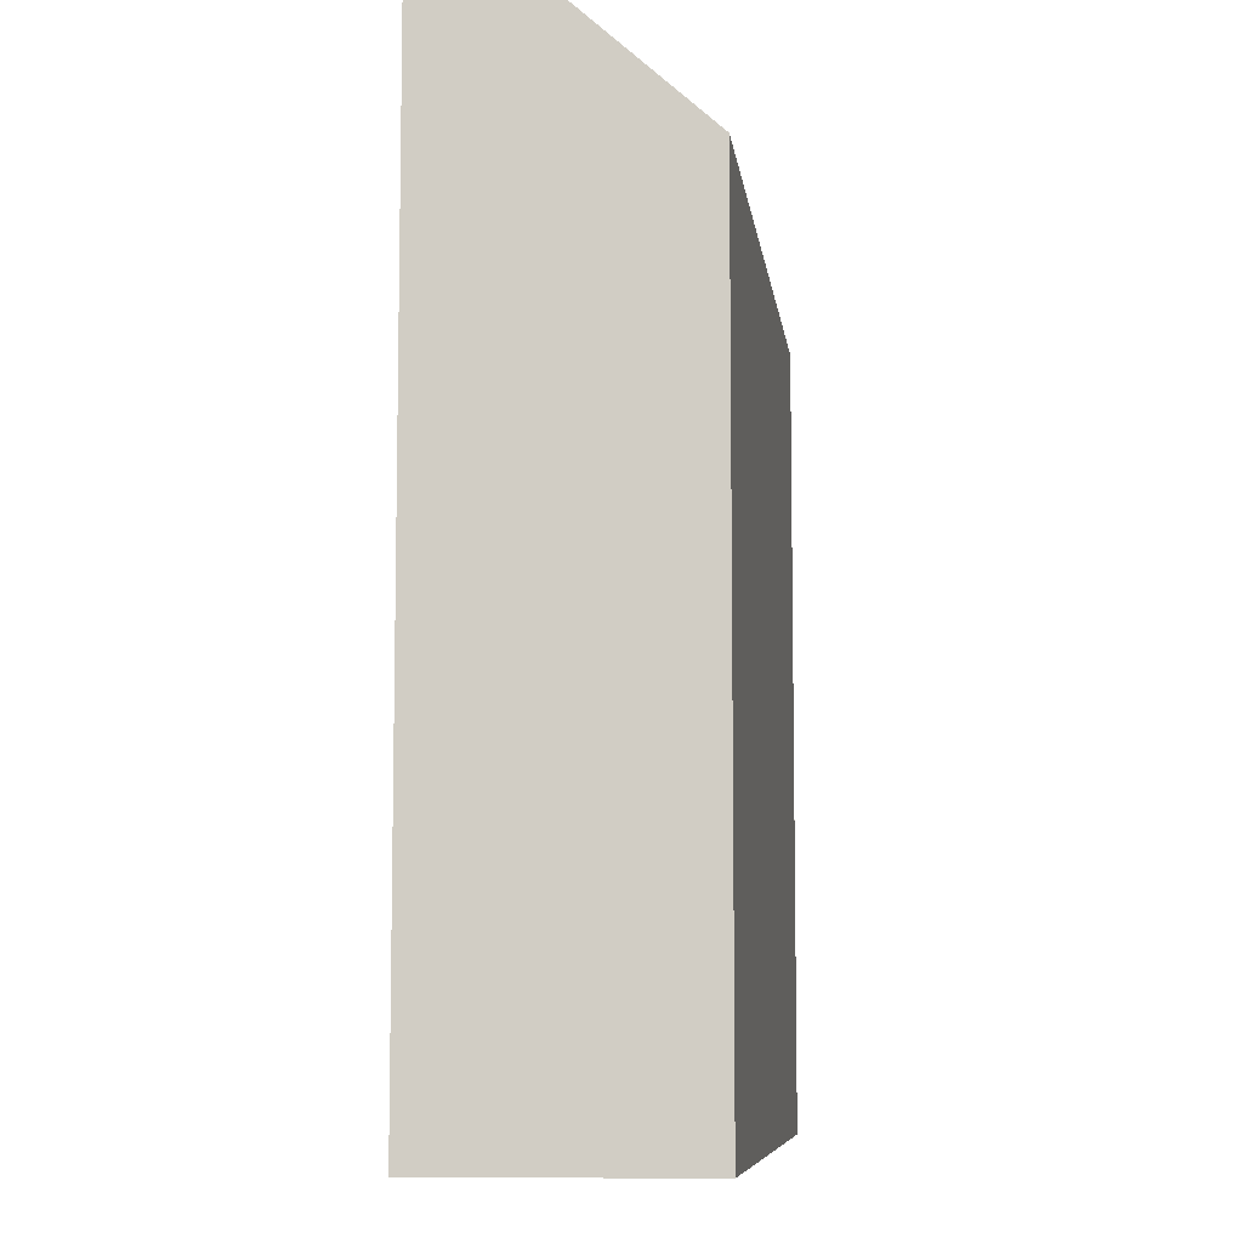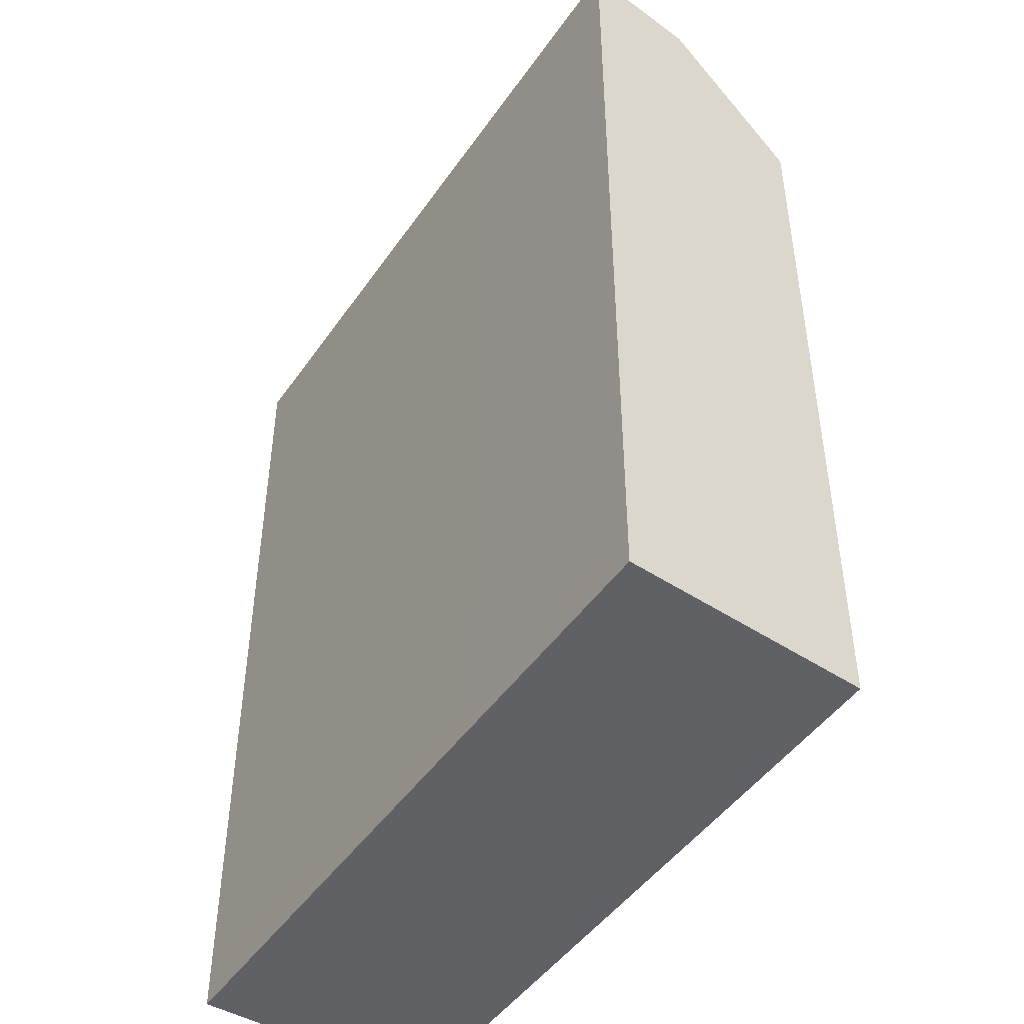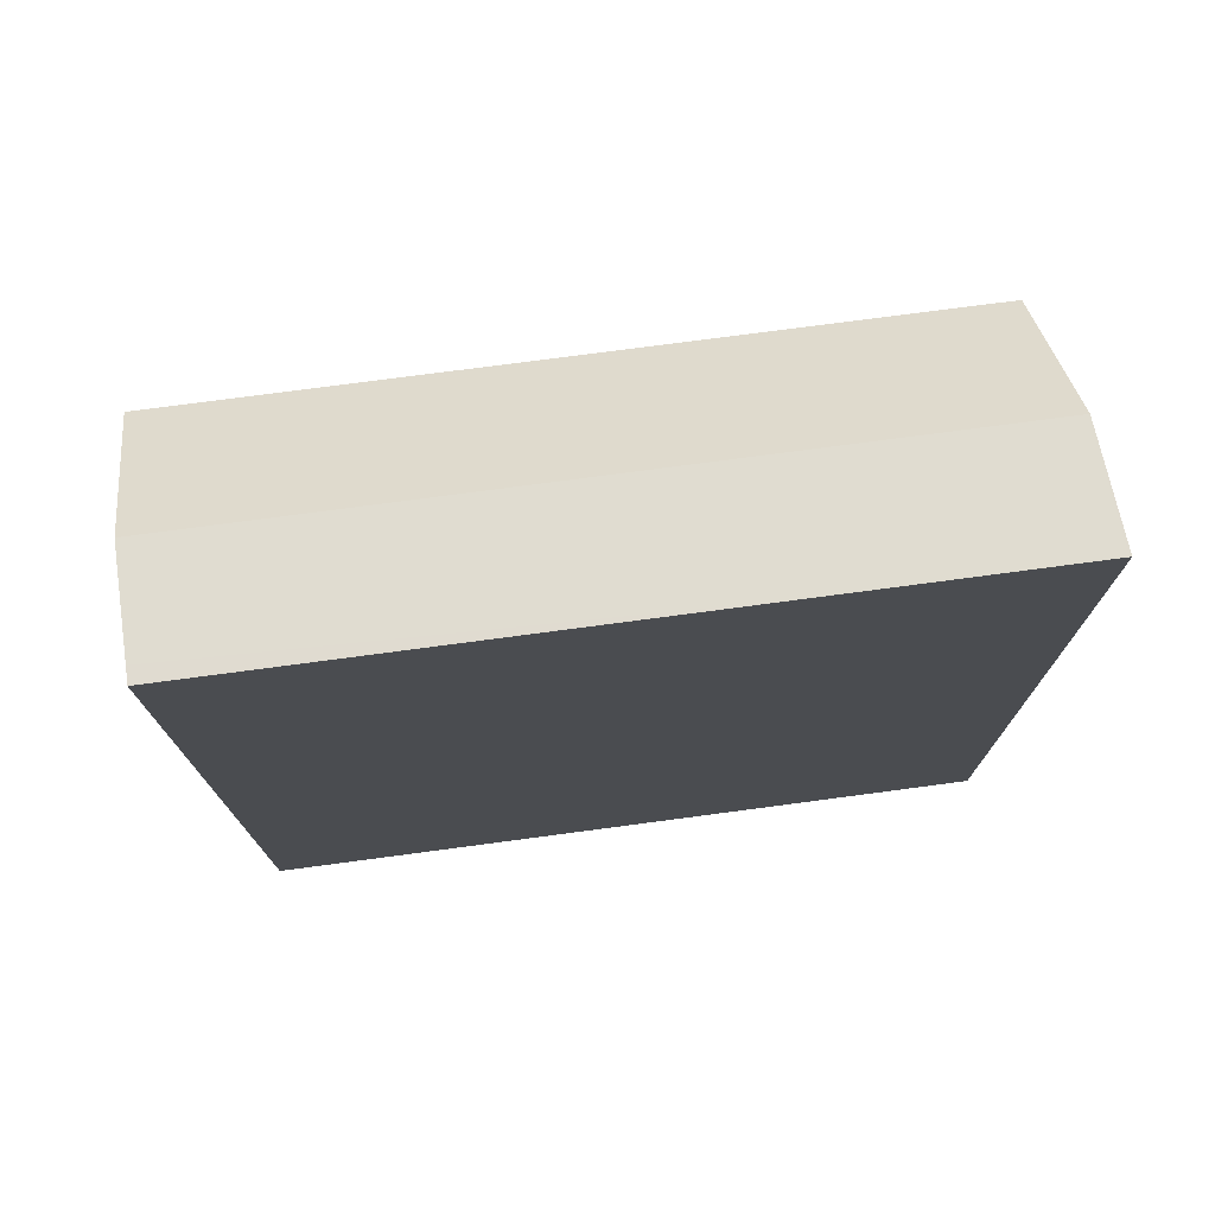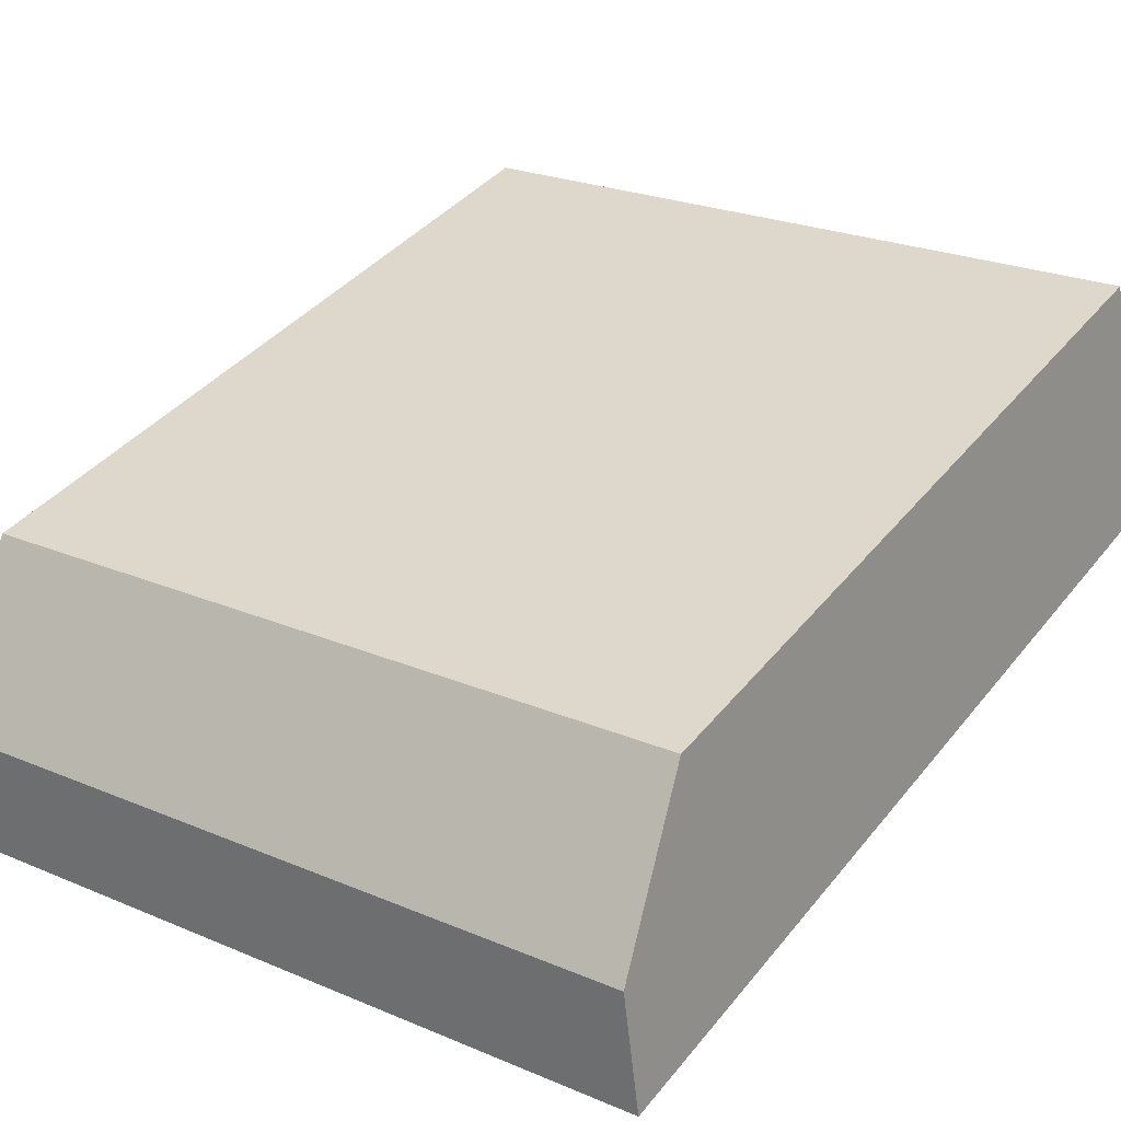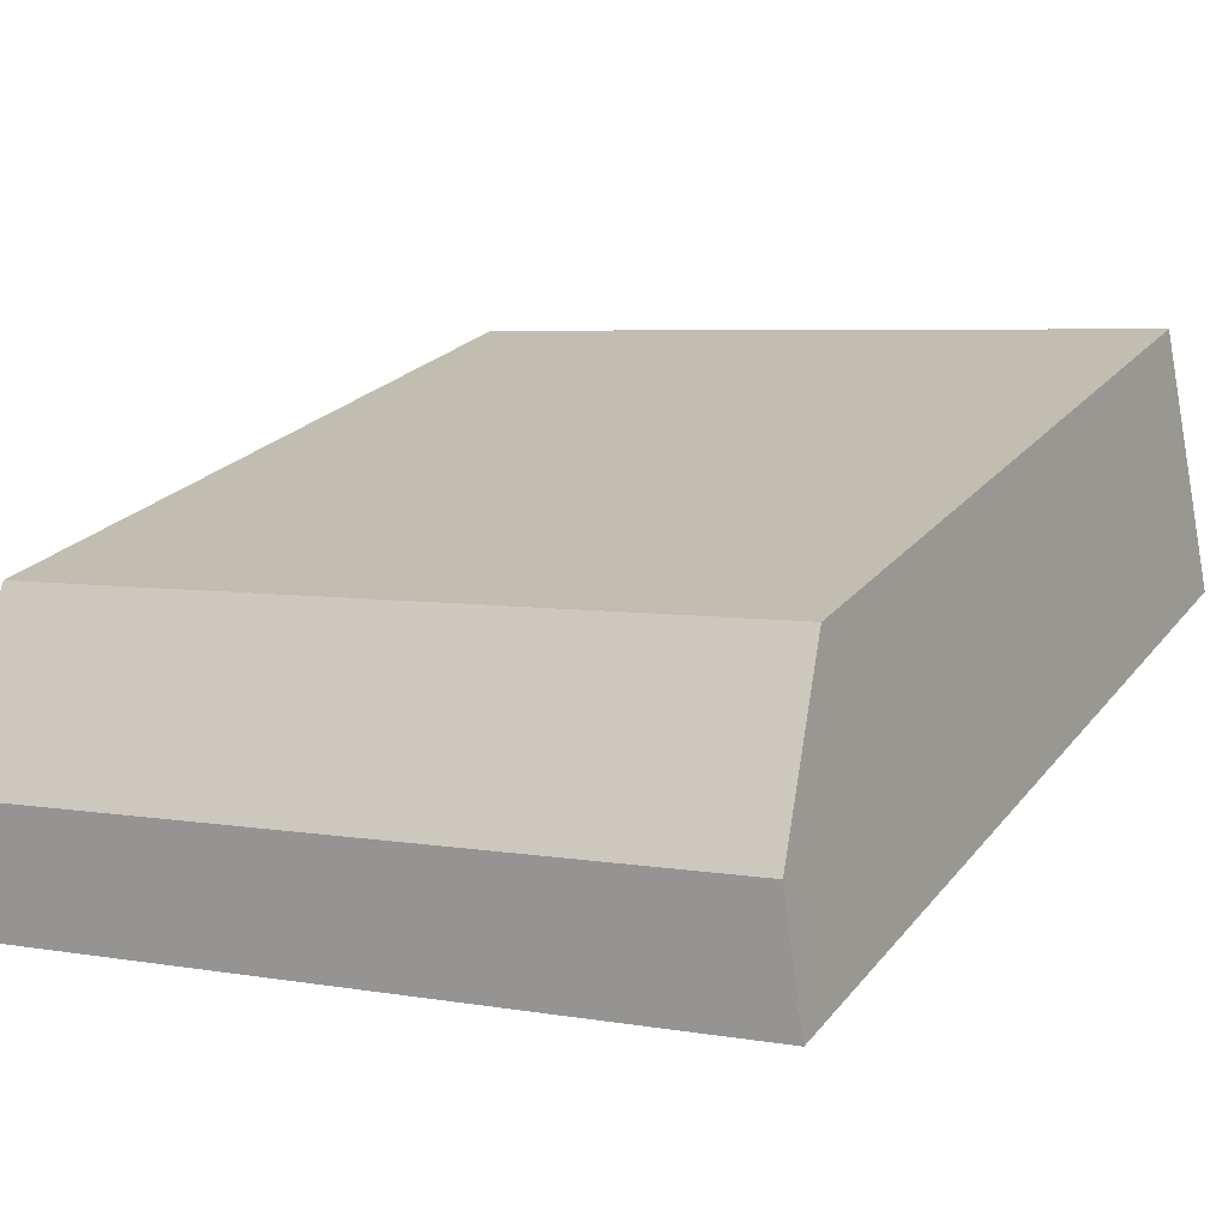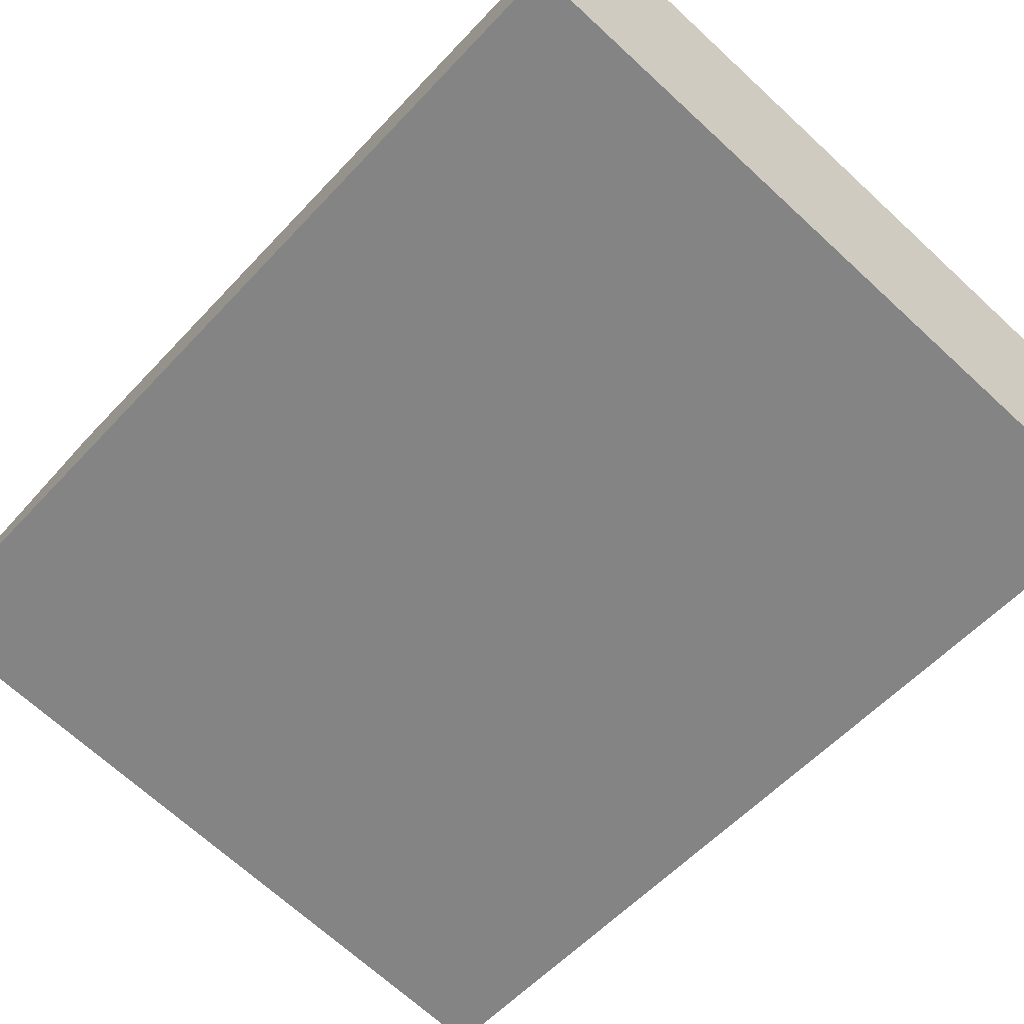
<metadata>
{"format":"obj","ext":"obj","renderer":"f3d","projection":"perspective","resolution":1024,"background":"white","views":[{"elev":-8.1,"azim":-74.8,"up":"+Y"},{"elev":-46.8,"azim":-114.8,"up":"+Y"},{"elev":76.1,"azim":-179.5,"up":"+Y"},{"elev":38.4,"azim":-146.0,"up":"+Z"},{"elev":22.3,"azim":-152.5,"up":"+Z"},{"elev":-56.9,"azim":-42.1,"up":"+Z"}]}
</metadata>
<code>
v  0.164 -4.641e-17 0.758
v  0 20.53 1.257e-15
v  0 0 0
v  0.545 -1.548e-16 2.528
v  1.076 -3.055e-16 4.99
v  1.076 18.03 4.99
v  0.545 20.23 2.528
v  0.164 20.44 0.758
v  0.044 20.53 -0.006
v  5.219 20.53 -0.738
v  16.6 20.23 0.259
v  16.26 20.49 -1.941
v  16.2 20.53 -2.29
v  1.19 17.55 5.523
v  1.19 -3.382e-16 5.523
v  17.07 17.54 3.297
v  17.07 -2.019e-16 3.297
v  16.26 1.189e-16 -1.941
v  16.2 1.402e-16 -2.29
v  16.6 -1.586e-17 0.259
v  5.219 4.519e-17 -0.738
v  0.044 3.674e-19 -0.006
g defaultobject
f 1 2 3
f 2 1 4
f 2 4 5
f 2 5 6
f 2 6 7
f 2 7 8
f 8 9 2
f 9 8 7
f 9 7 10
f 10 7 11
f 10 11 12
f 10 12 13
f 14 5 15
f 5 14 6
f 16 15 17
f 15 16 14
f 6 11 7
f 11 6 14
f 11 14 16
f 13 18 19
f 18 13 12
f 15 20 17
f 20 15 5
f 20 5 4
f 20 4 18
f 18 4 1
f 18 1 19
f 19 1 21
f 21 1 22
f 22 1 3
f 9 3 2
f 3 9 22
f 22 9 10
f 22 10 21
f 21 10 13
f 21 13 19
f 11 18 12
f 18 11 16
f 18 16 20
f 20 16 17

</code>
